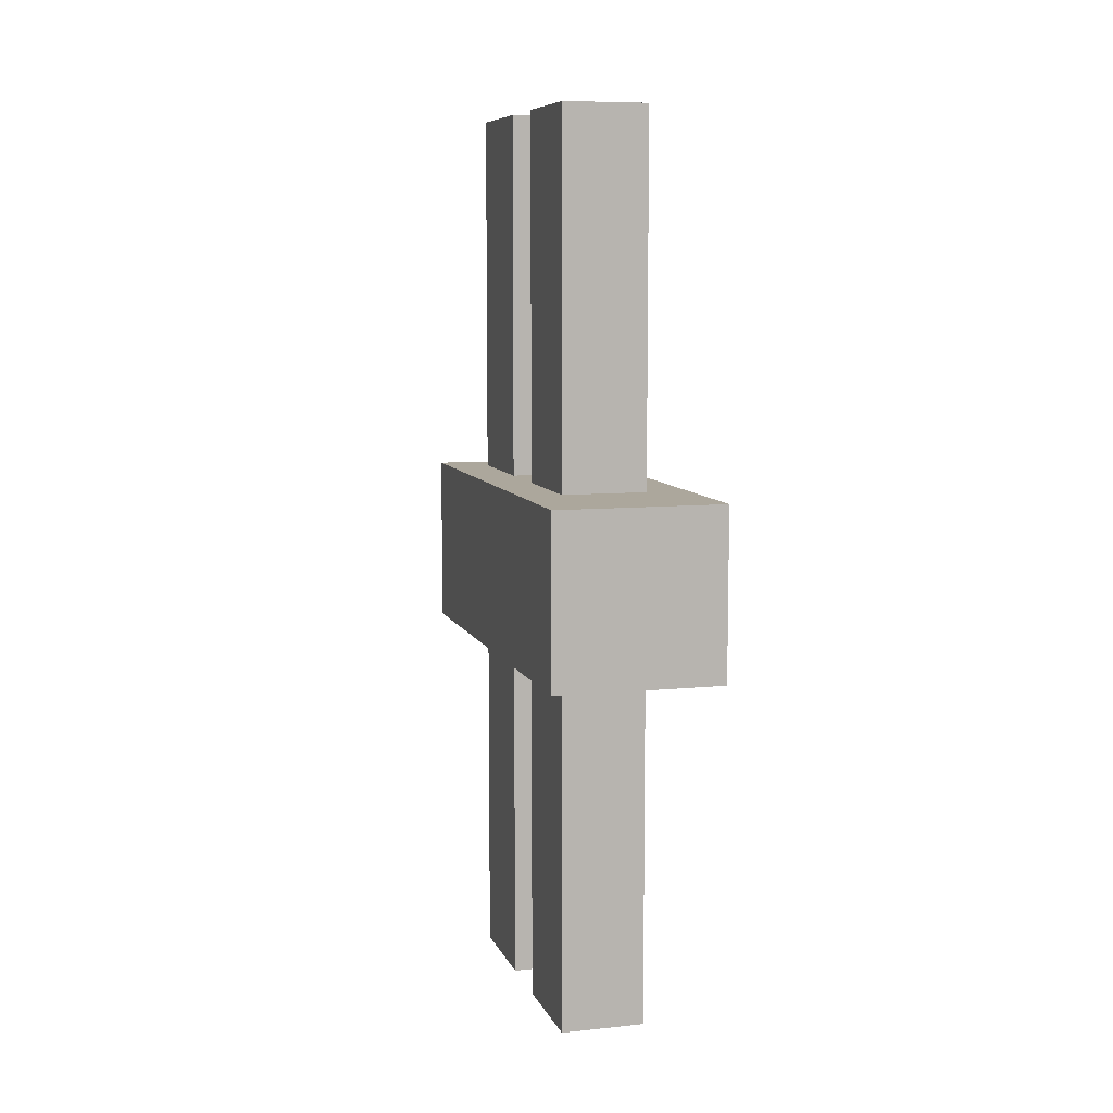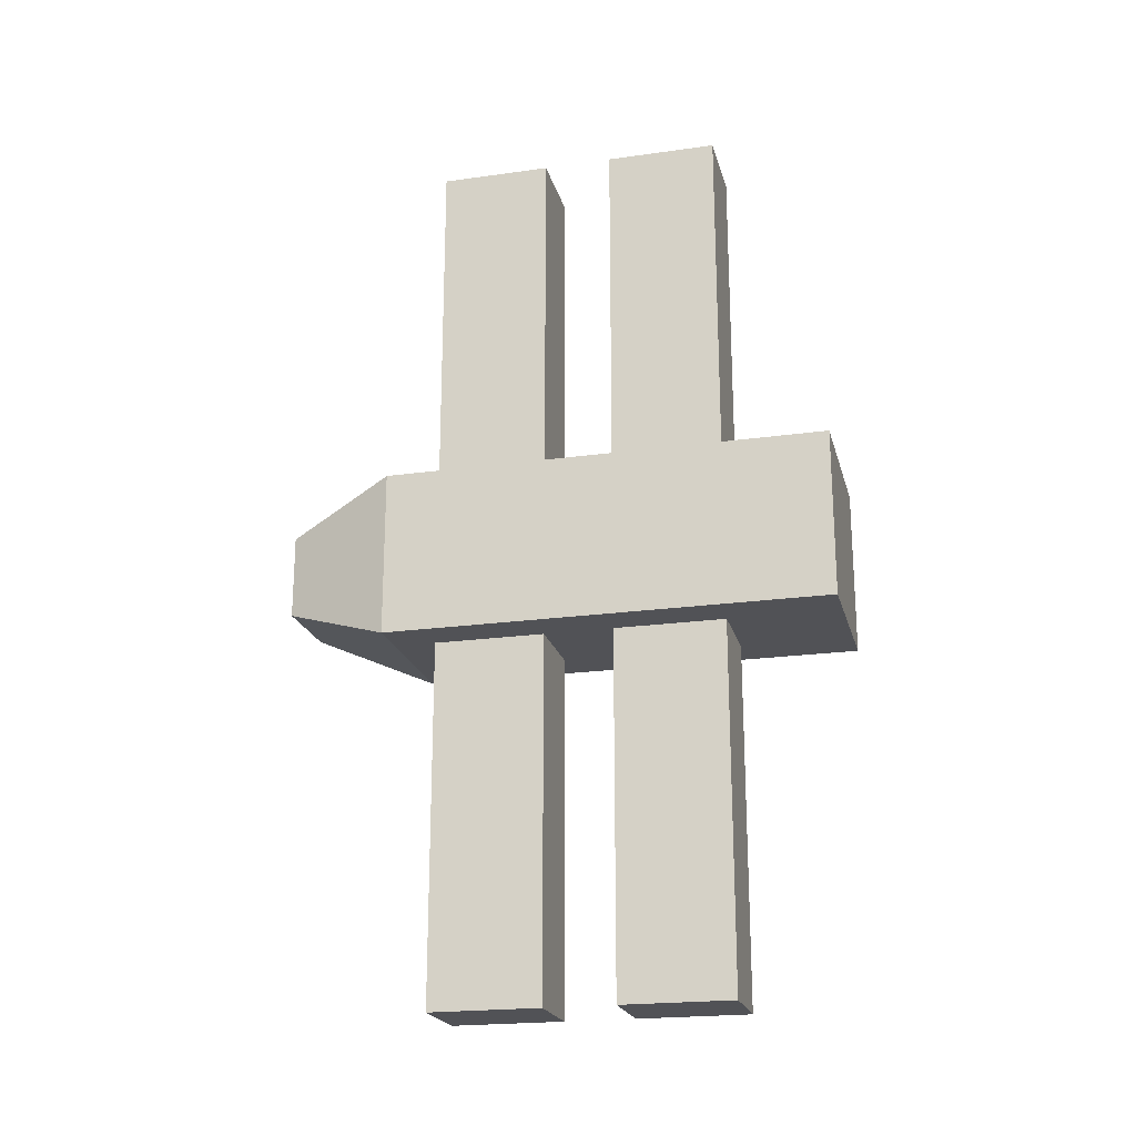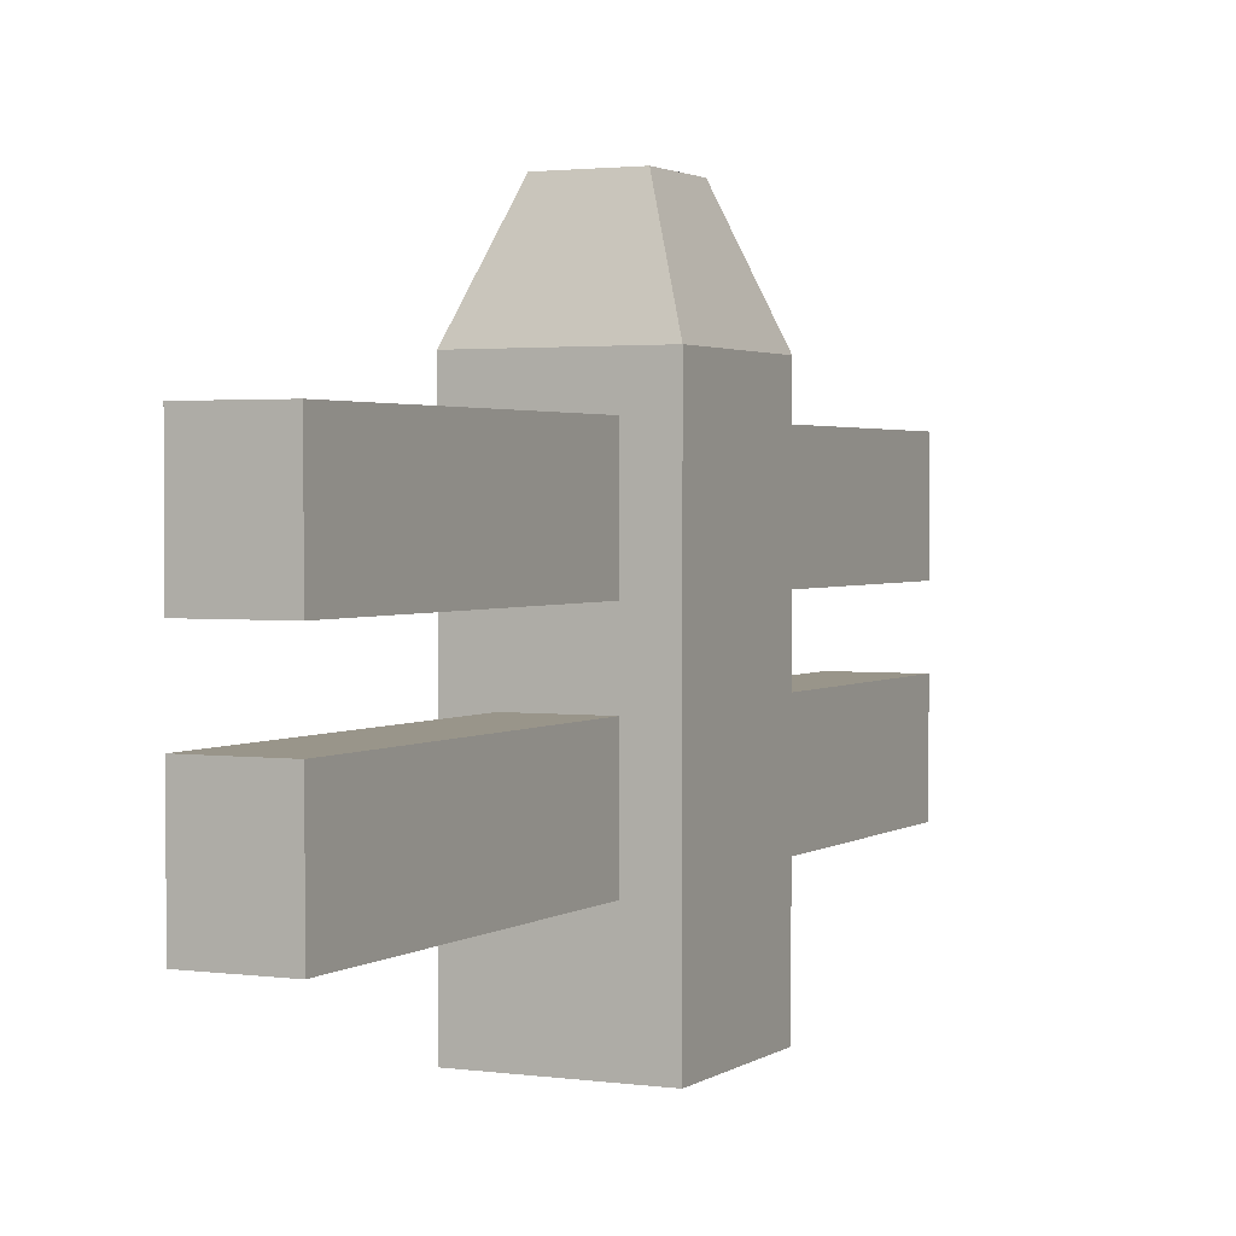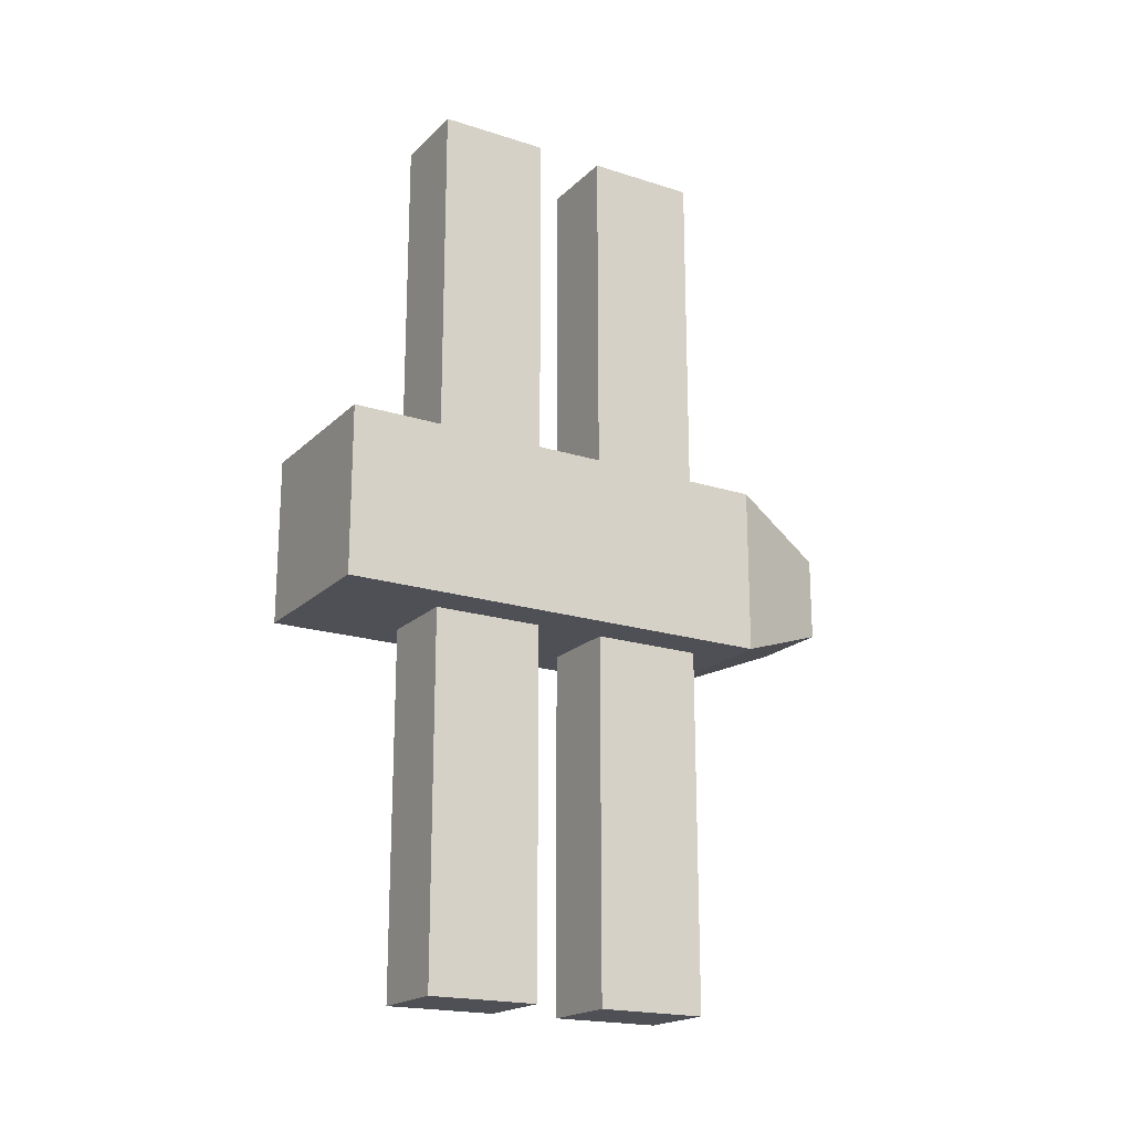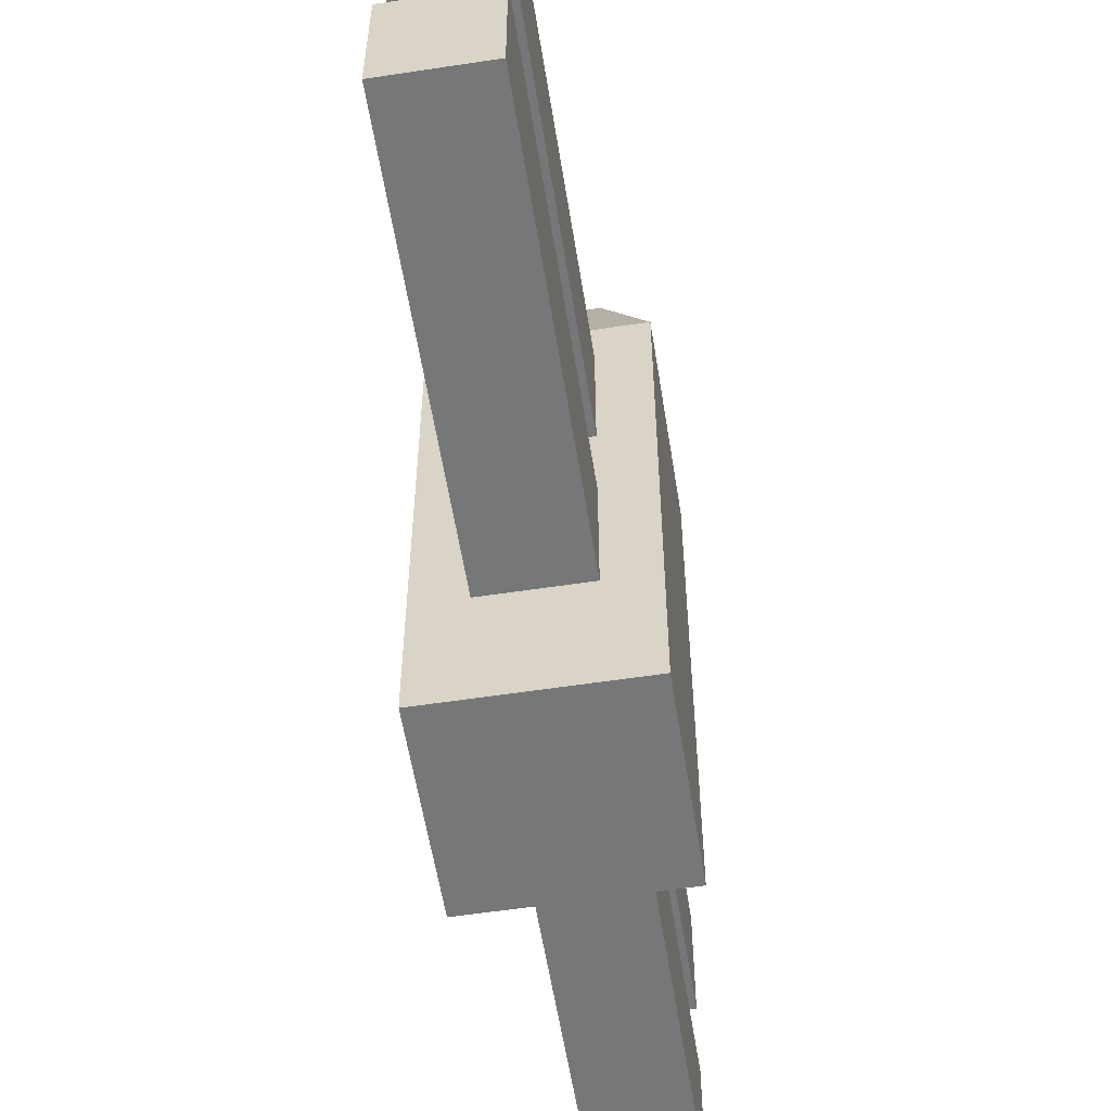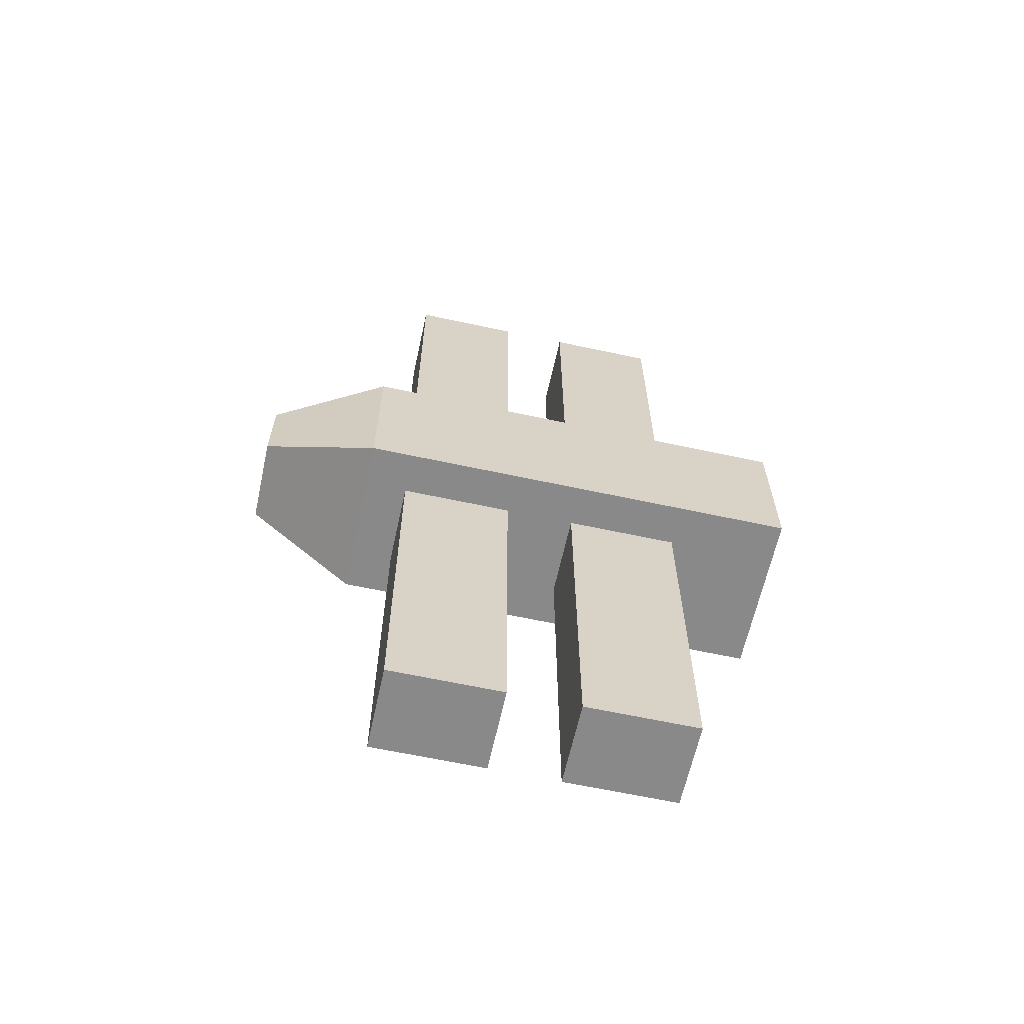
<metadata>
{"format":"obj","ext":"obj","renderer":"f3d","projection":"perspective","resolution":1024,"background":"white","views":[{"elev":8.3,"azim":-15.8,"up":"+Z"},{"elev":-21.2,"azim":-76.0,"up":"+Z"},{"elev":2.1,"azim":26.0,"up":"+Y"},{"elev":-19.4,"azim":59.1,"up":"+Z"},{"elev":-57.1,"azim":-171.0,"up":"+Y"},{"elev":-63.3,"azim":-102.3,"up":"+Z"}]}
</metadata>
<code>
v 0.4062 0.5 -0.4062
v 0.4062 0.5 -0.5938
v 0.5938 0.5 -0.5938
v 0.5938 0.5 -0.4062
v 0.4531 0.625 -0.4531
v 0.4531 0.625 -0.5469
v 0.5469 0.625 -0.5469
v 0.5469 0.625 -0.4531
v 0.4062 0 -0.4062
v 0.4062 0 -0.5938
v 0.5938 0 -0.5938
v 0.5938 0 -0.4062
f 6 2 1
f 7 3 2
f 8 4 3
f 5 1 4
f 10 11 12
f 2 10 9
f 3 11 10
f 3 4 12
f 1 9 12
f 8 7 6
f 5 6 1
f 6 7 2
f 7 8 3
f 8 5 4
f 9 10 12
f 1 2 9
f 2 3 10
f 11 3 12
f 4 1 12
f 5 8 6
v 0.4531 0.3281 0
v 0.4531 0.3281 -1
v 0.5469 0.3281 -1
v 0.5469 0.3281 0
v 0.4531 0.4531 0
v 0.4531 0.4531 -1
v 0.5469 0.4531 -1
v 0.5469 0.4531 0
v 0.4531 0.125 0
v 0.4531 0.125 -1
v 0.5469 0.125 -1
v 0.5469 0.125 0
v 0.4531 0.25 0
v 0.4531 0.25 -1
v 0.5469 0.25 -1
v 0.5469 0.25 0
f 18 14 13
f 19 15 14
f 20 16 15
f 17 13 16
f 14 15 16
f 19 18 17
f 26 22 21
f 27 23 22
f 28 24 23
f 25 21 24
f 22 23 24
f 27 26 25
f 17 18 13
f 18 19 14
f 19 20 15
f 20 17 16
f 13 14 16
f 20 19 17
f 25 26 21
f 26 27 22
f 27 28 23
f 28 25 24
f 21 22 24
f 28 27 25

</code>
